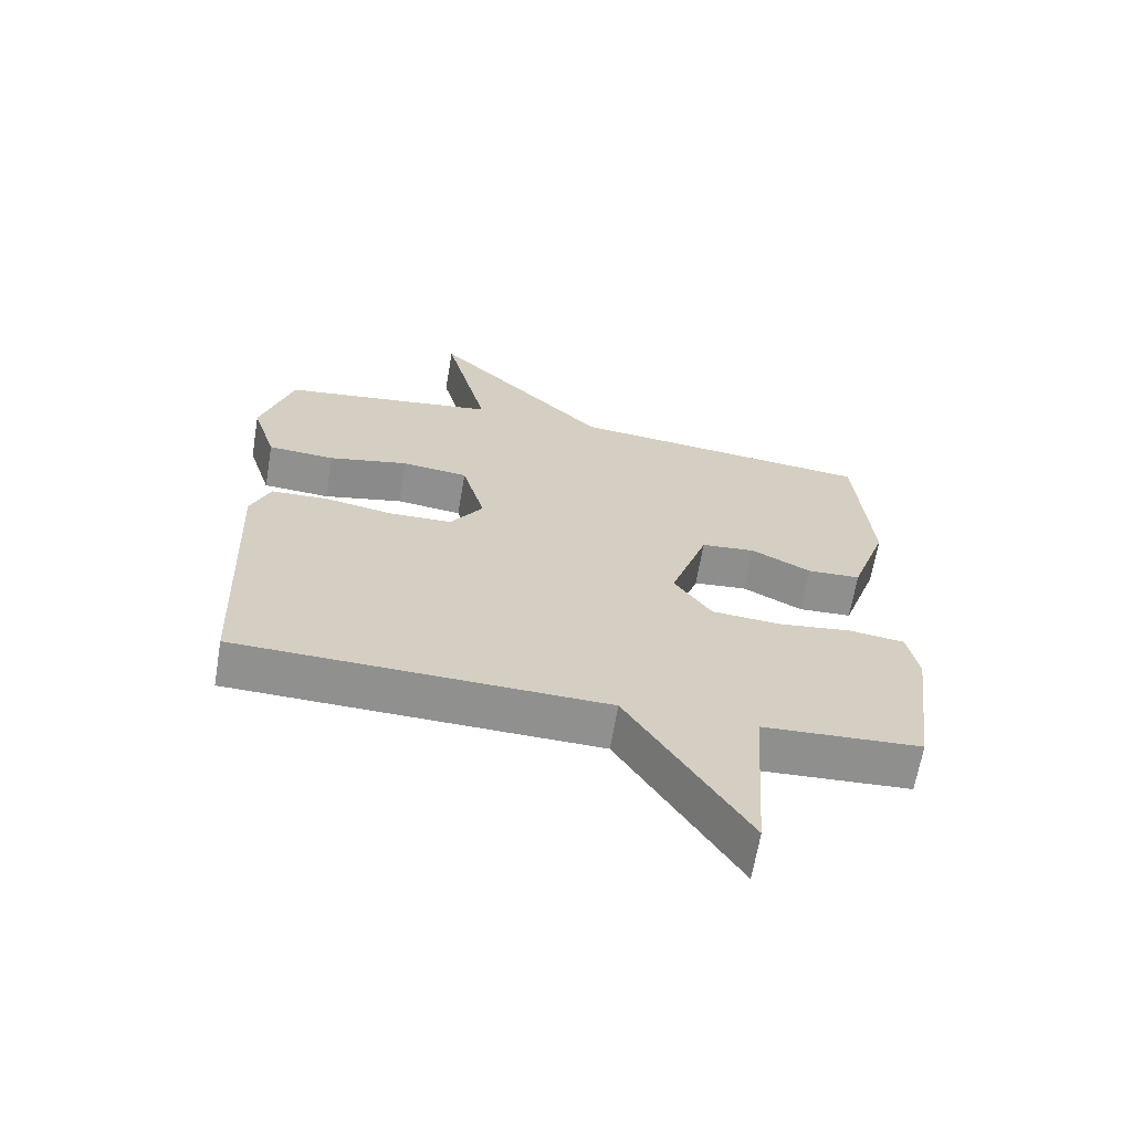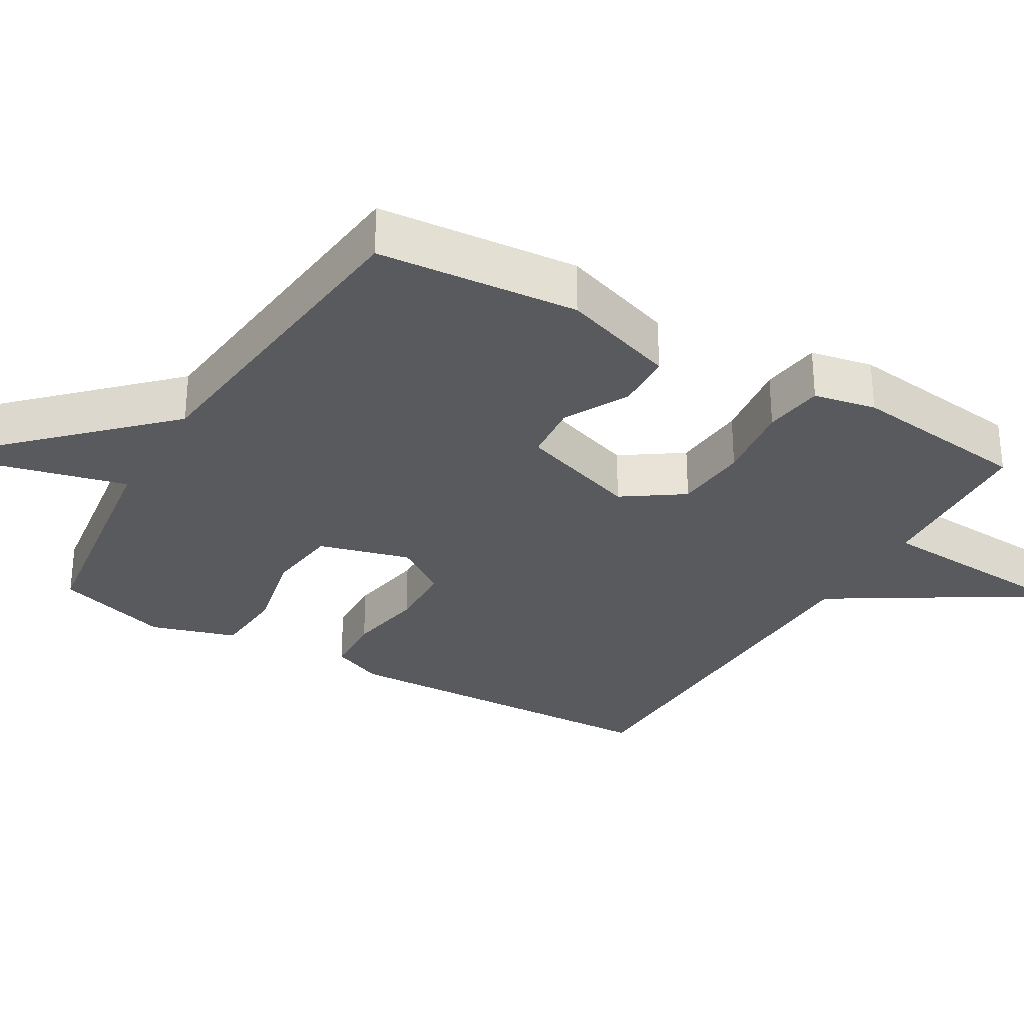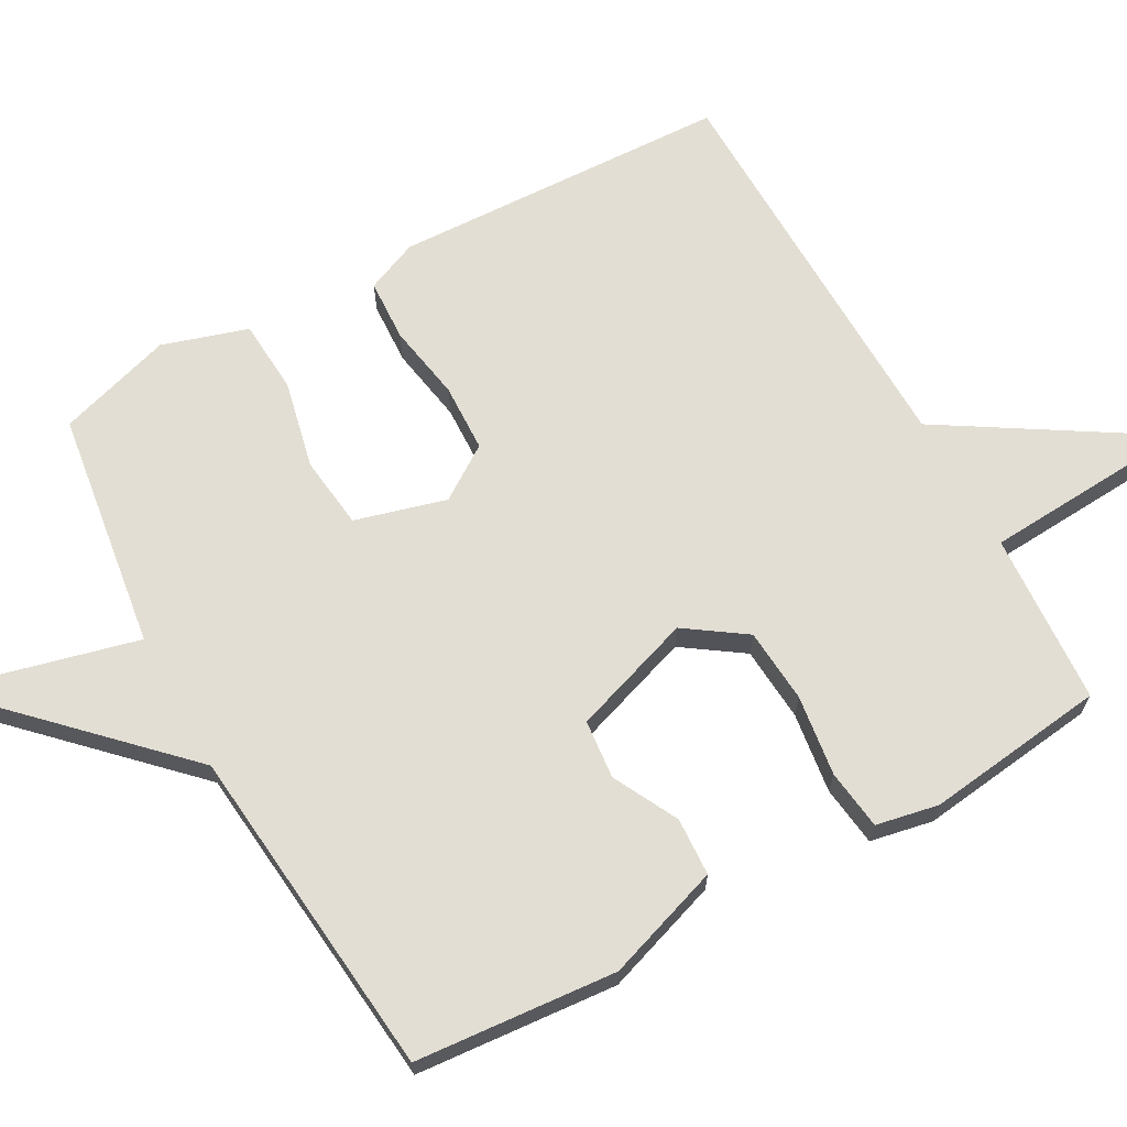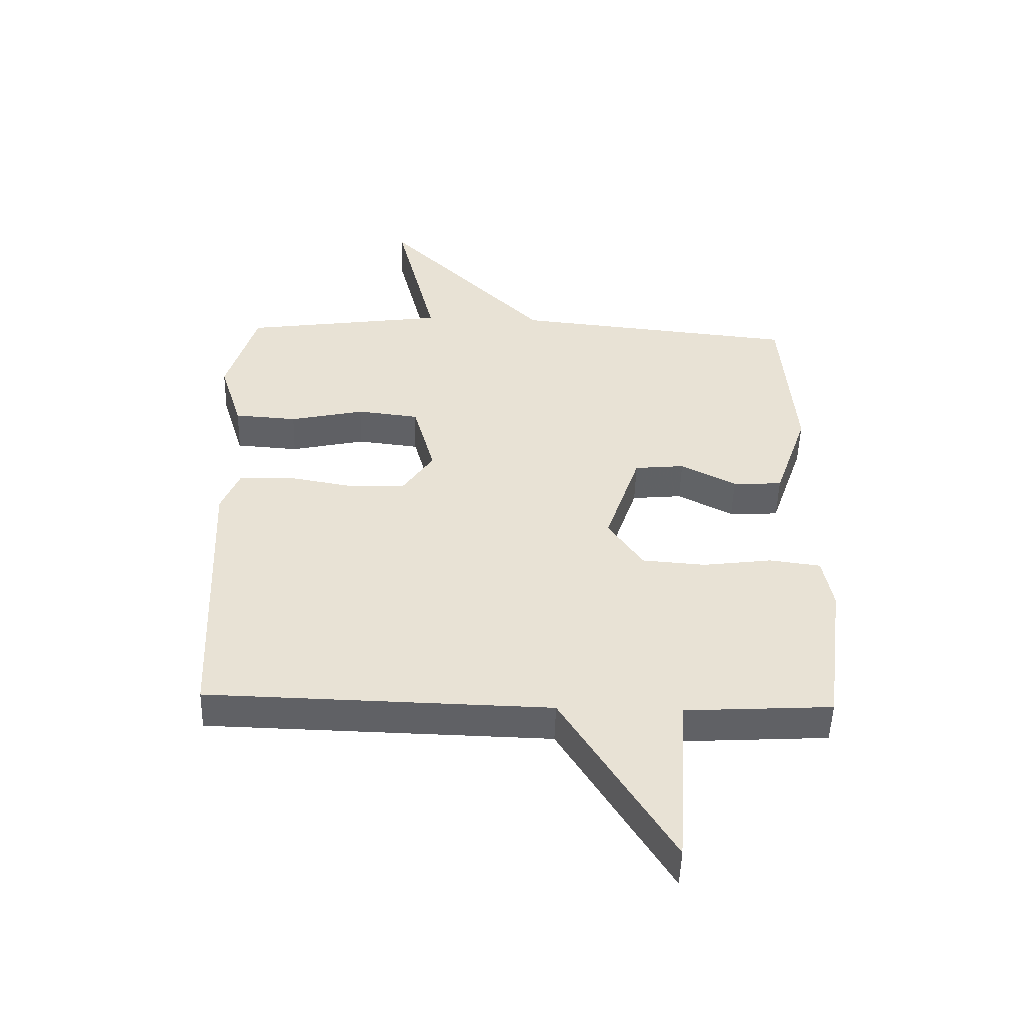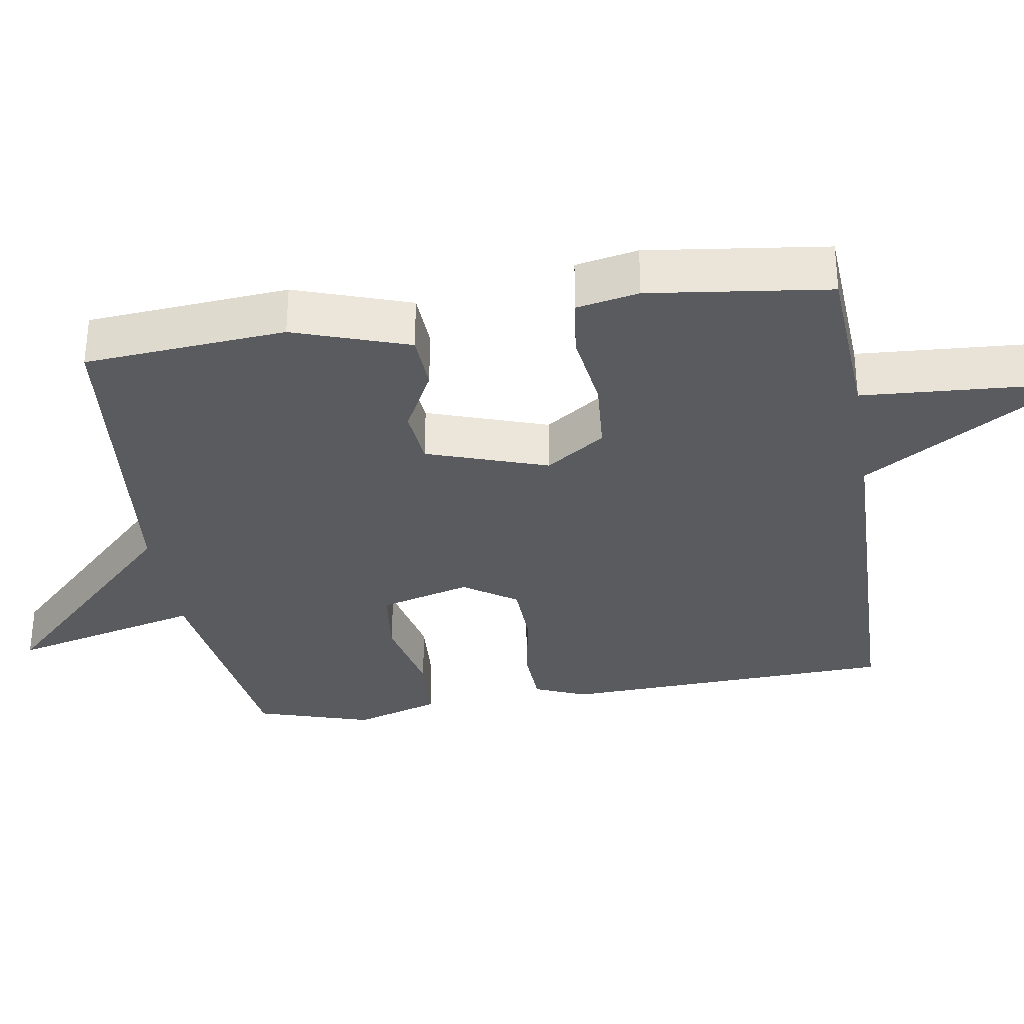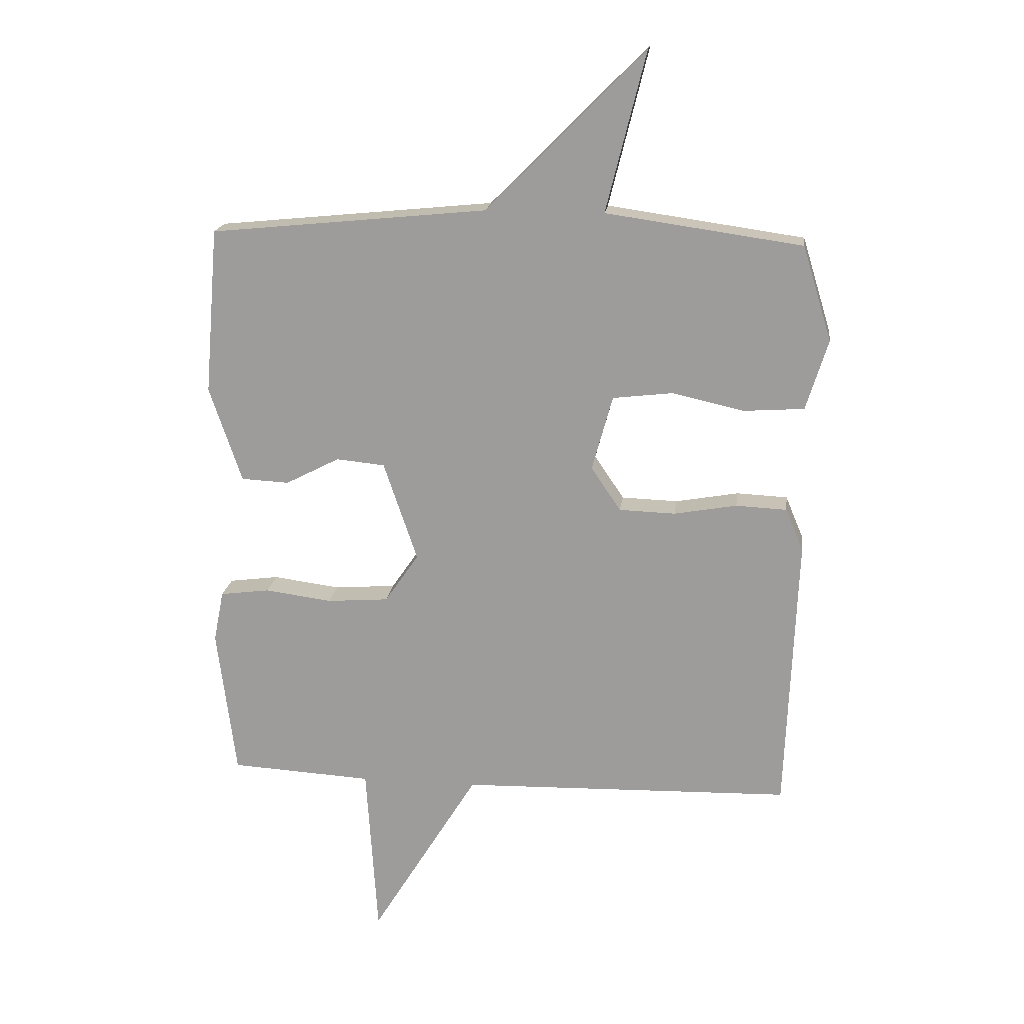
<metadata>
{"format":"obj","ext":"obj","renderer":"f3d","projection":"perspective","resolution":1024,"background":"white","views":[{"elev":-65.4,"azim":-9.6,"up":"+Z"},{"elev":-30.6,"azim":59.6,"up":"+Y"},{"elev":67.3,"azim":61.1,"up":"+Y"},{"elev":-50.0,"azim":-1.6,"up":"+Z"},{"elev":-32.7,"azim":99.1,"up":"+Y"},{"elev":18.4,"azim":-172.8,"up":"+Z"}]}
</metadata>
<code>
v 0.5 0.07 -0.5
v 0.26 0.07 -0.514
v 0.241 0.07 -0.807
v 0.06 0.07 -0.514
v -0.5 0.07 -0.5
v -0.519 0.07 -0.032
v -0.489 0.07 0.04
v -0.403 0.07 0.044
v -0.297 0.07 0.025
v -0.202 0.07 0.028
v -0.152 0.07 0.102
v -0.187 0.07 0.229
v -0.288 0.07 0.241
v -0.41 0.07 0.214
v -0.512 0.07 0.221
v -0.549 0.07 0.34
v -0.5 0.07 0.5
v -0.168 0.07 0.547
v -0.235 0.07 0.816
v 0.032 0.07 0.547
v 0.5 0.07 0.5
v 0.523 0.07 0.219
v 0.468 0.07 0.058
v 0.387 0.07 0.054
v 0.296 0.07 0.101
v 0.214 0.07 0.093
v 0.157 0.07 -0.075
v 0.214 0.07 -0.158
v 0.318 0.07 -0.166
v 0.431 0.07 -0.151
v 0.515 0.07 -0.162
v 0.532 0.07 -0.249
v 0.5 0 -0.5
v 0.26 0 -0.514
v 0.241 0 -0.807
v 0.06 0 -0.514
v -0.5 0 -0.5
v -0.519 0 -0.032
v -0.489 0 0.04
v -0.403 0 0.044
v -0.297 0 0.025
v -0.202 0 0.028
v -0.152 0 0.102
v -0.187 0 0.229
v -0.288 0 0.241
v -0.41 0 0.214
v -0.512 0 0.221
v -0.549 0 0.34
v -0.5 0 0.5
v -0.168 0 0.547
v -0.235 0 0.816
v 0.032 0 0.547
v 0.5 0 0.5
v 0.523 0 0.219
v 0.468 0 0.058
v 0.387 0 0.054
v 0.296 0 0.101
v 0.214 0 0.093
v 0.157 0 -0.075
v 0.214 0 -0.158
v 0.318 0 -0.166
v 0.431 0 -0.151
v 0.515 0 -0.162
v 0.532 0 -0.249
f 32 1 2
f 31 32 2
f 30 31 2
f 29 30 2
f 28 29 2
f 2 3 4
f 28 2 4
f 27 28 4
f 23 24 25
f 22 23 25
f 21 22 25
f 20 21 25
f 20 25 26
f 19 20 26
f 18 19 26
f 16 17 18
f 15 16 18
f 14 15 18
f 13 14 18
f 12 13 18
f 18 26 27
f 12 18 27
f 11 12 27
f 7 8 9
f 6 7 9
f 5 6 9
f 4 5 9
f 27 4 9
f 27 9 10
f 10 11 27
f 34 33 64
f 34 64 63
f 34 63 62
f 34 62 61
f 34 61 60
f 36 35 34
f 36 34 60
f 36 60 59
f 57 56 55
f 57 55 54
f 57 54 53
f 57 53 52
f 58 57 52
f 58 52 51
f 58 51 50
f 50 49 48
f 50 48 47
f 50 47 46
f 50 46 45
f 50 45 44
f 59 58 50
f 59 50 44
f 59 44 43
f 41 40 39
f 41 39 38
f 41 38 37
f 41 37 36
f 41 36 59
f 42 41 59
f 59 43 42
f 1 33 34 2
f 2 34 35 3
f 3 35 36 4
f 4 36 37 5
f 5 37 38 6
f 6 38 39 7
f 7 39 40 8
f 8 40 41 9
f 9 41 42 10
f 10 42 43 11
f 11 43 44 12
f 12 44 45 13
f 13 45 46 14
f 14 46 47 15
f 15 47 48 16
f 16 48 49 17
f 17 49 50 18
f 18 50 51 19
f 19 51 52 20
f 20 52 53 21
f 21 53 54 22
f 22 54 55 23
f 23 55 56 24
f 24 56 57 25
f 25 57 58 26
f 26 58 59 27
f 27 59 60 28
f 28 60 61 29
f 29 61 62 30
f 30 62 63 31
f 31 63 64 32
f 32 64 33 1

</code>
